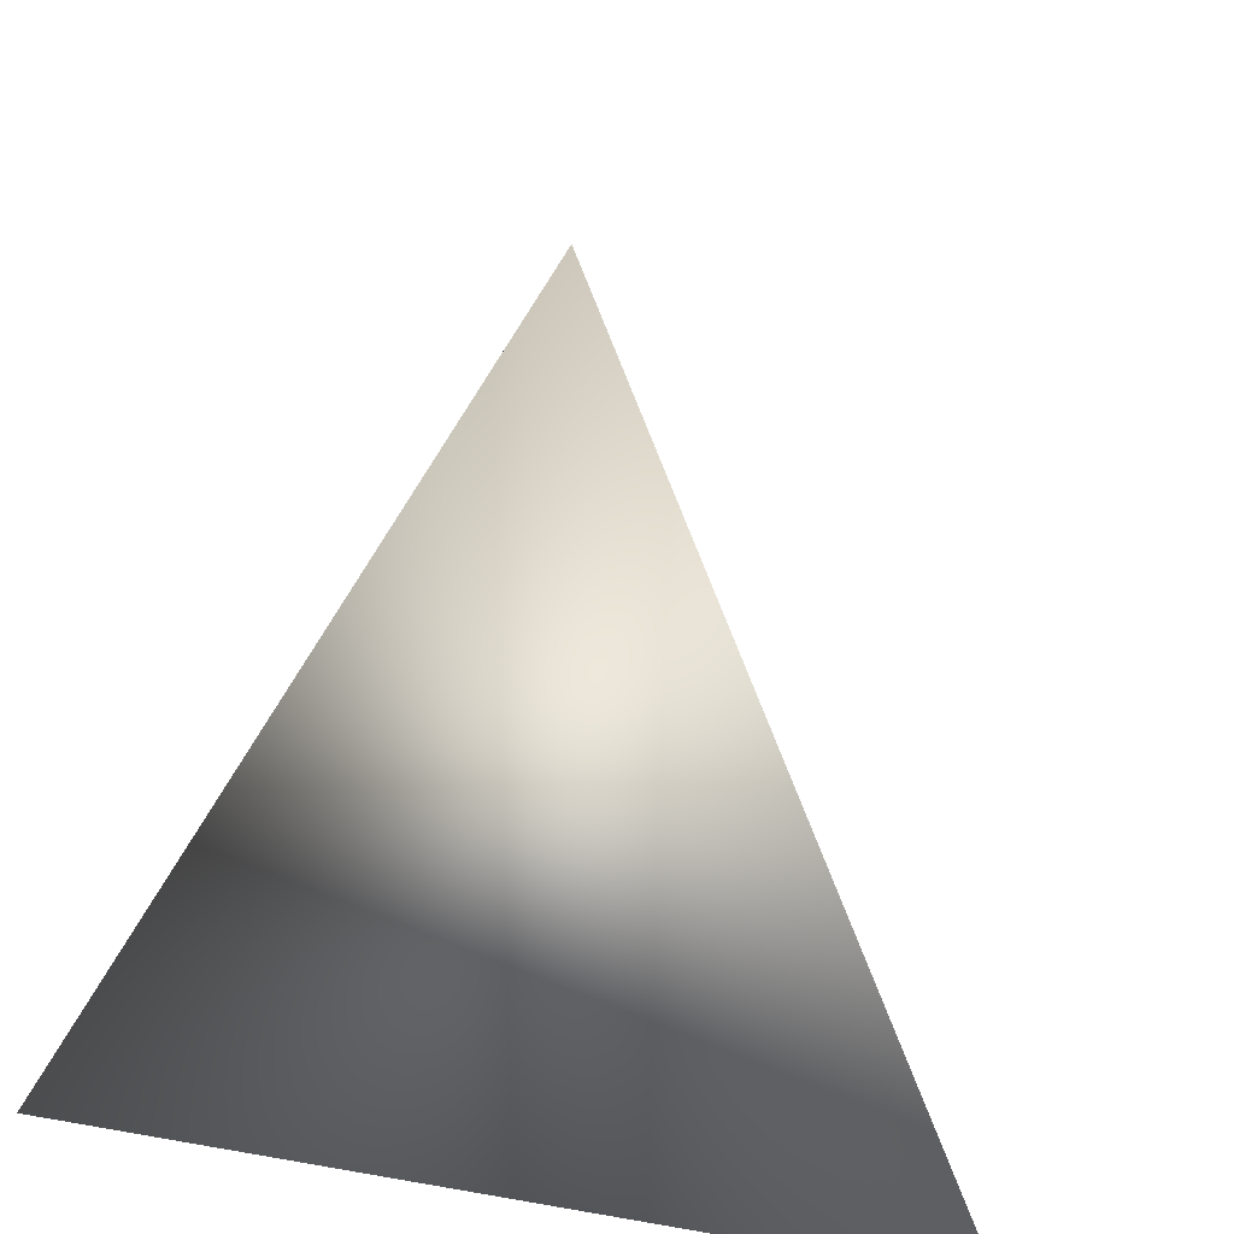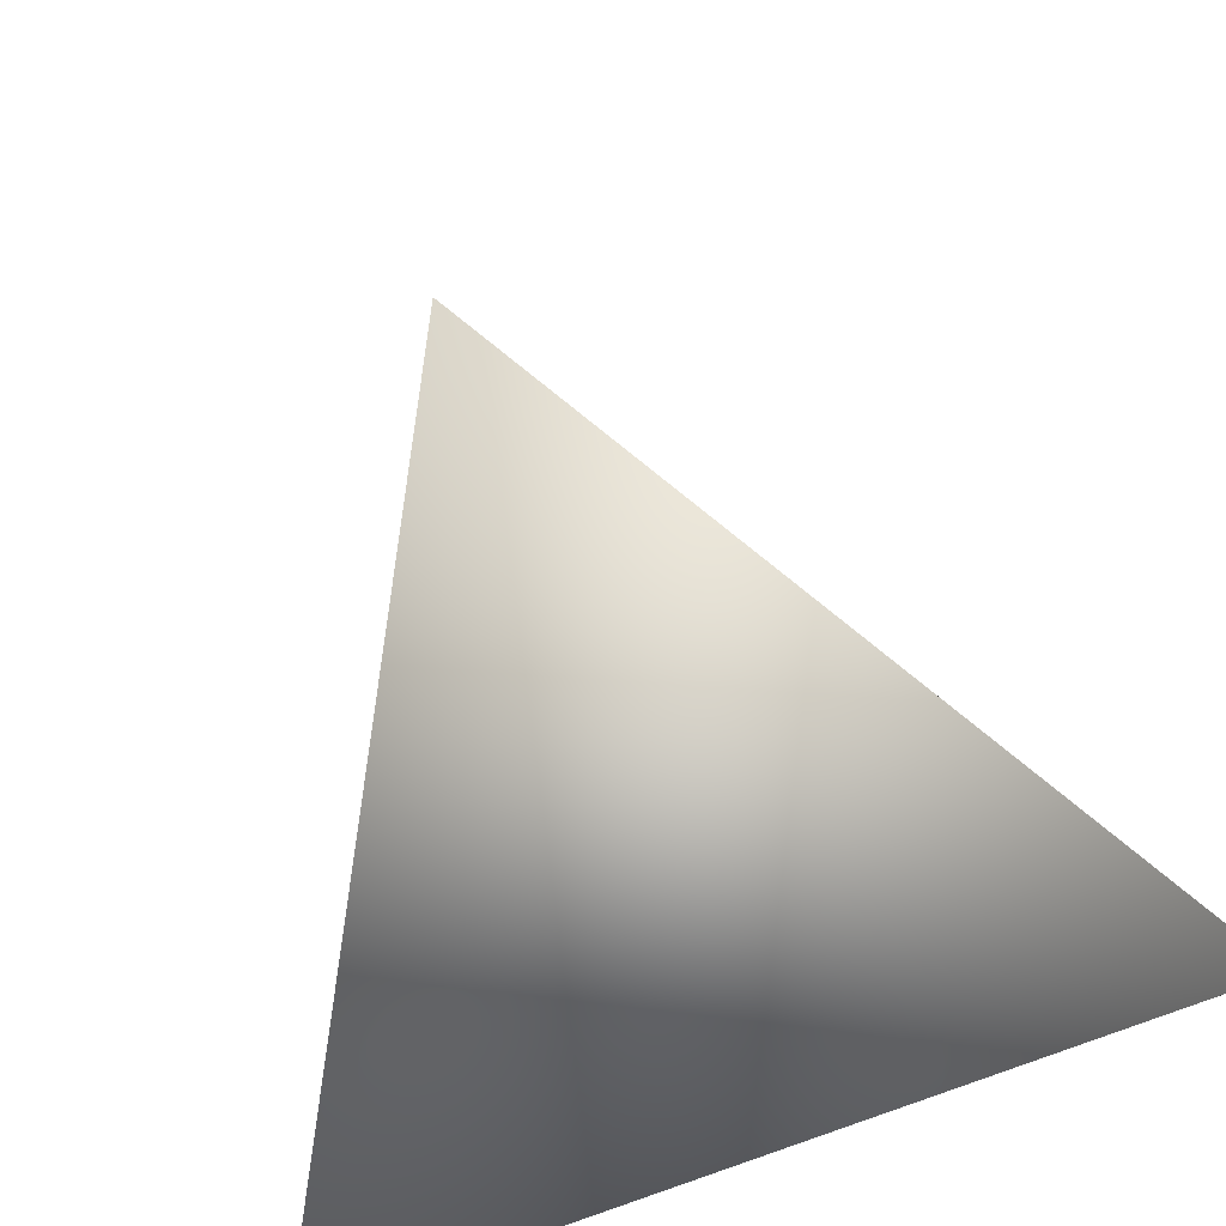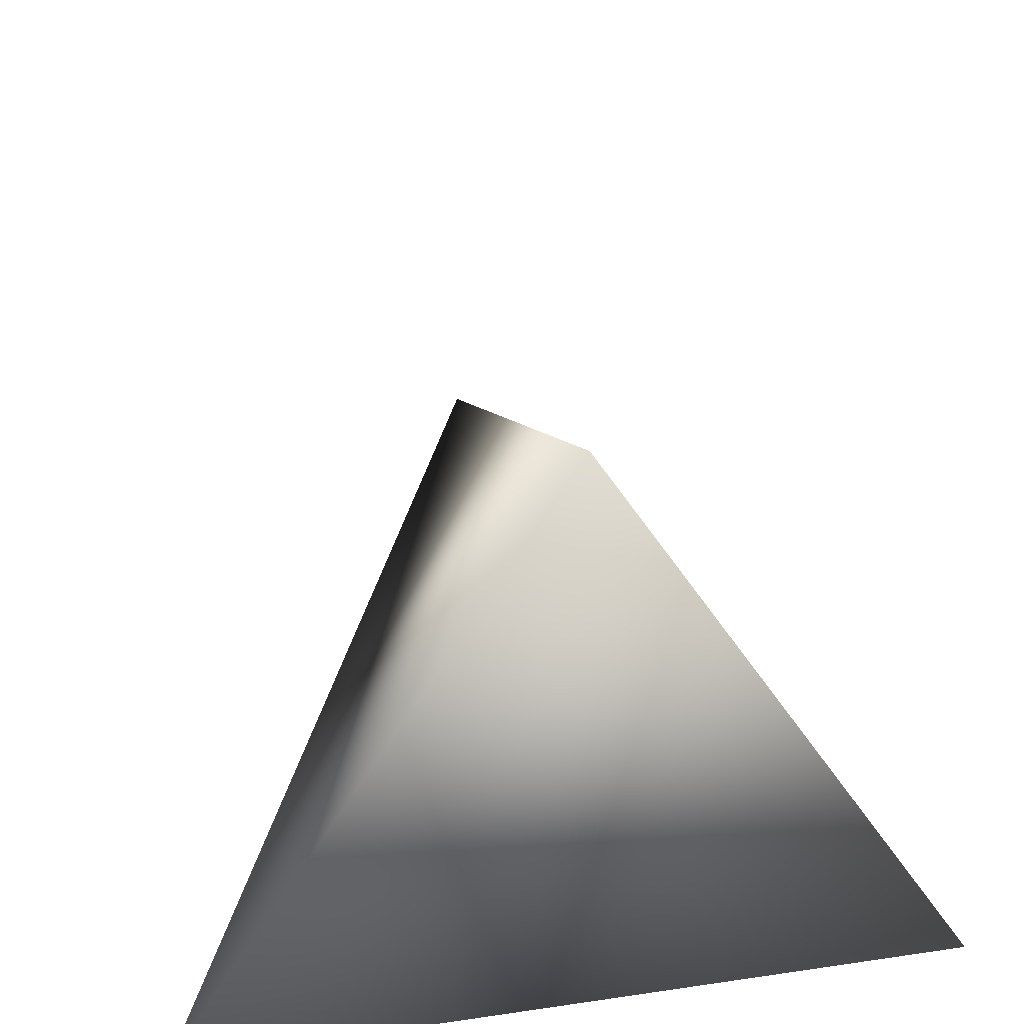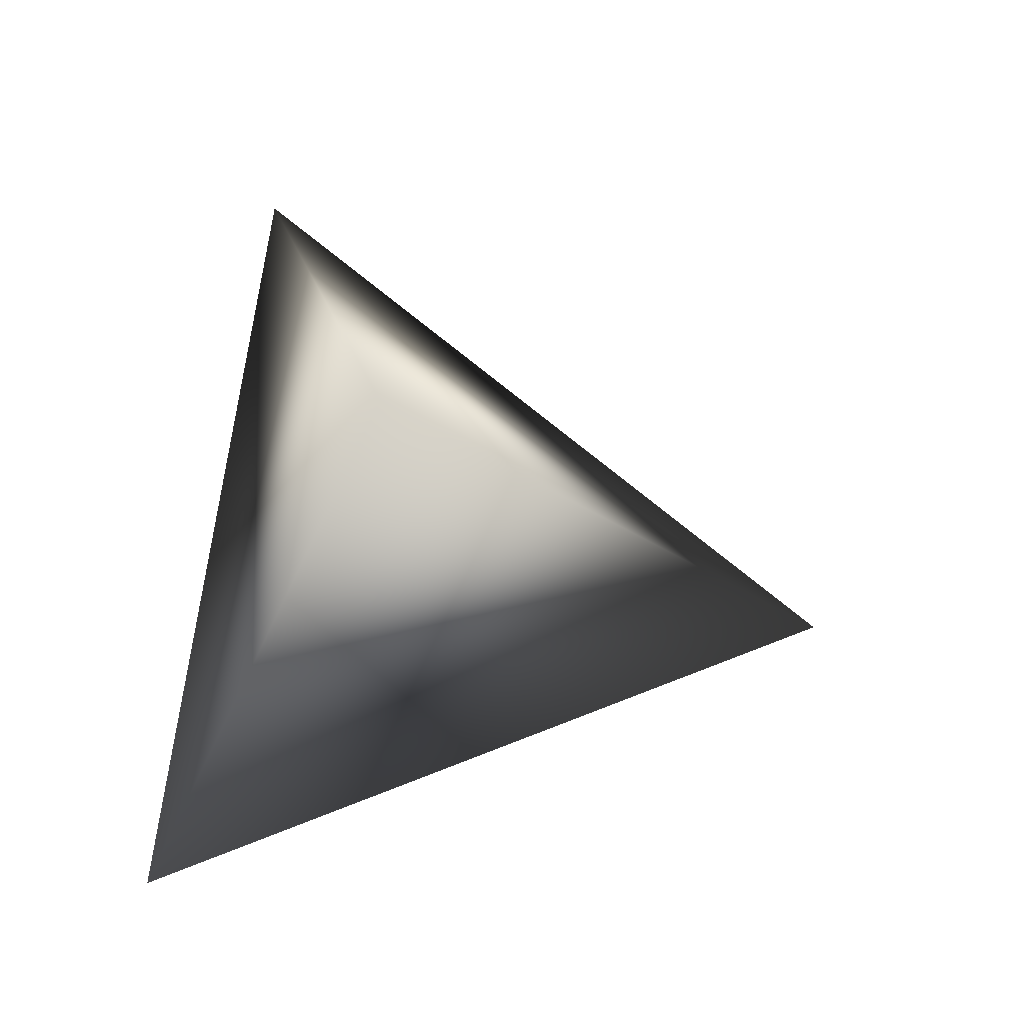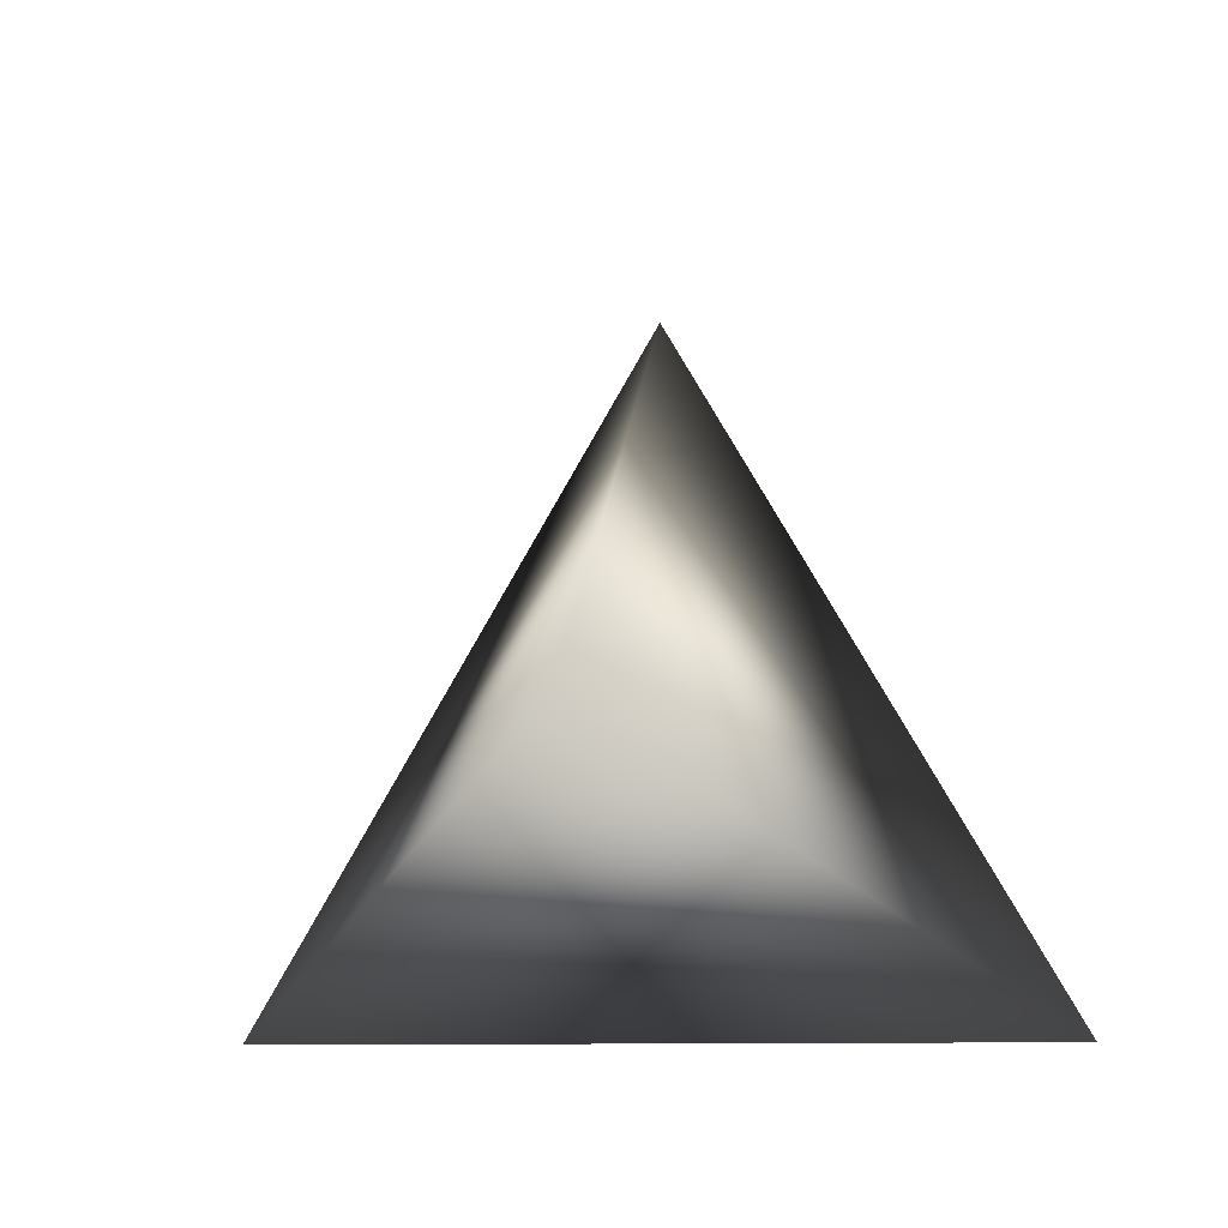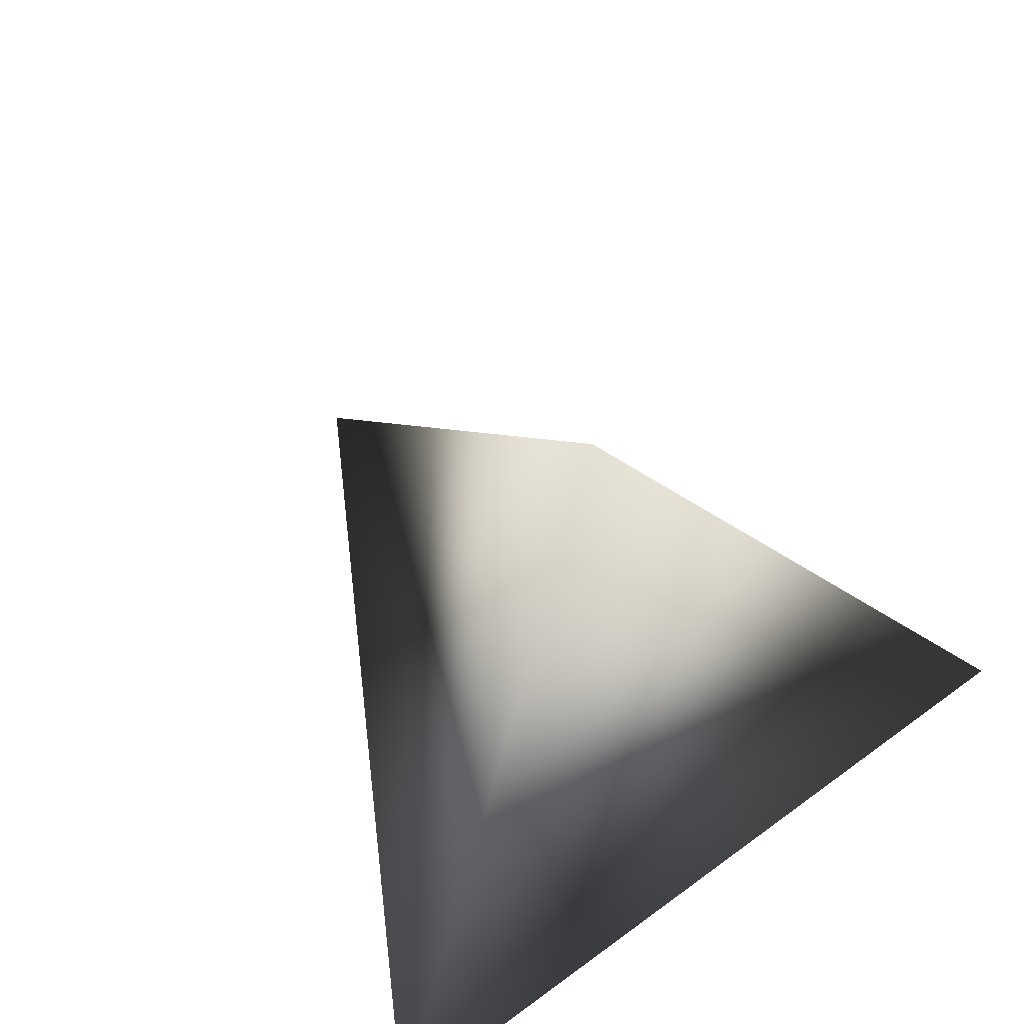
<metadata>
{"format":"obj","ext":"obj","renderer":"f3d","projection":"perspective","resolution":1024,"background":"white","views":[{"elev":21.8,"azim":-162.8,"up":"+Y"},{"elev":-74.5,"azim":21.1,"up":"+Y"},{"elev":39.7,"azim":-10.4,"up":"+Z"},{"elev":76.9,"azim":-81.1,"up":"+Y"},{"elev":-9.8,"azim":-172.6,"up":"+Z"},{"elev":65.7,"azim":143.4,"up":"+Y"}]}
</metadata>
<code>
g tetrahedron
v -1 0 -0.5774
v 1 0 -0.5774
v 0 1.732 0
v 0 0 1.155
f 1 3 2
f 1 4 3
f 1 2 4
f 2 3 4

</code>
